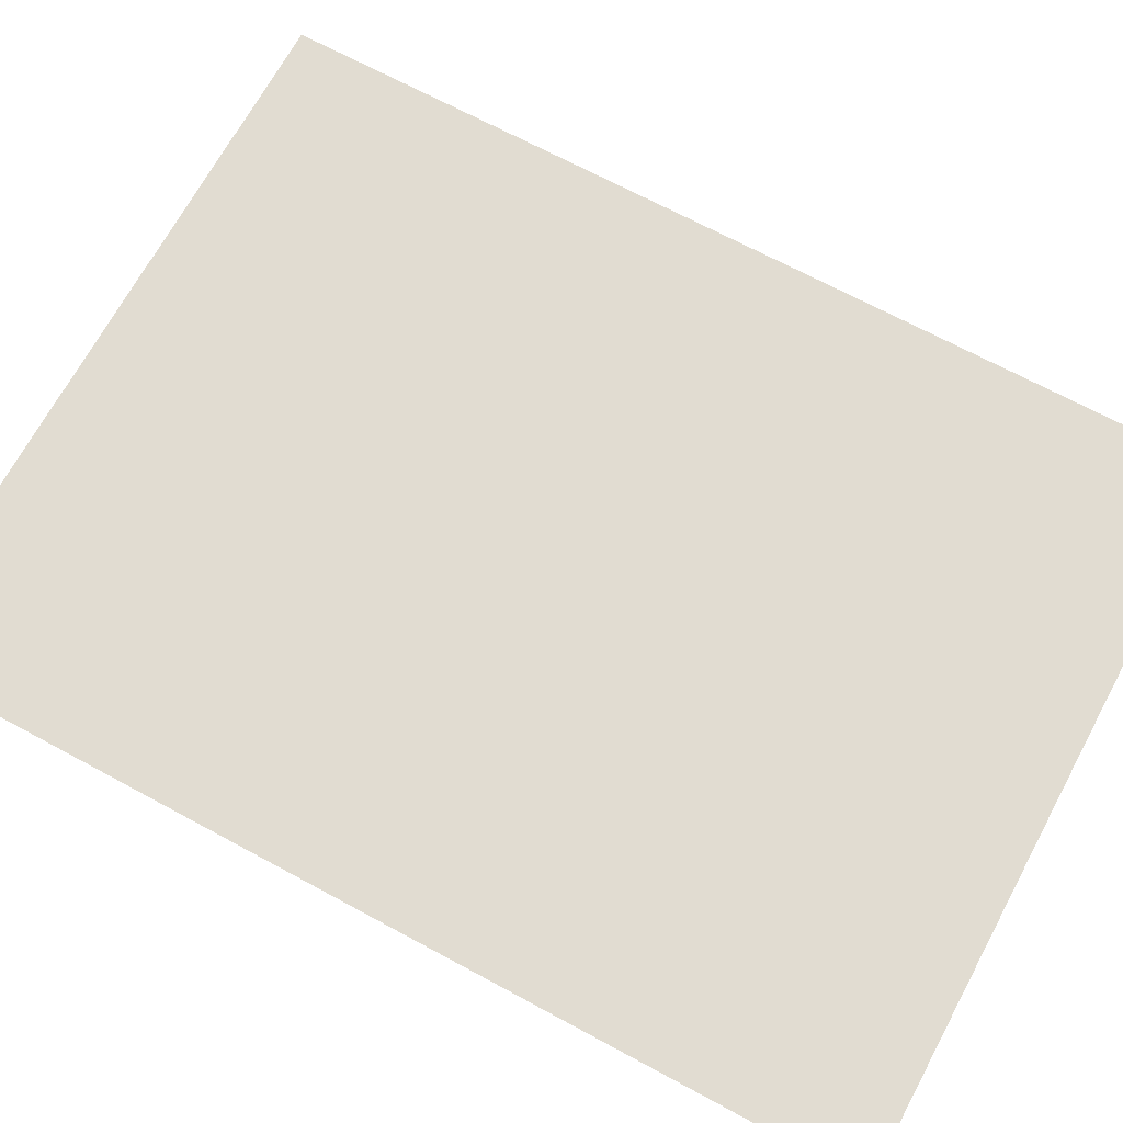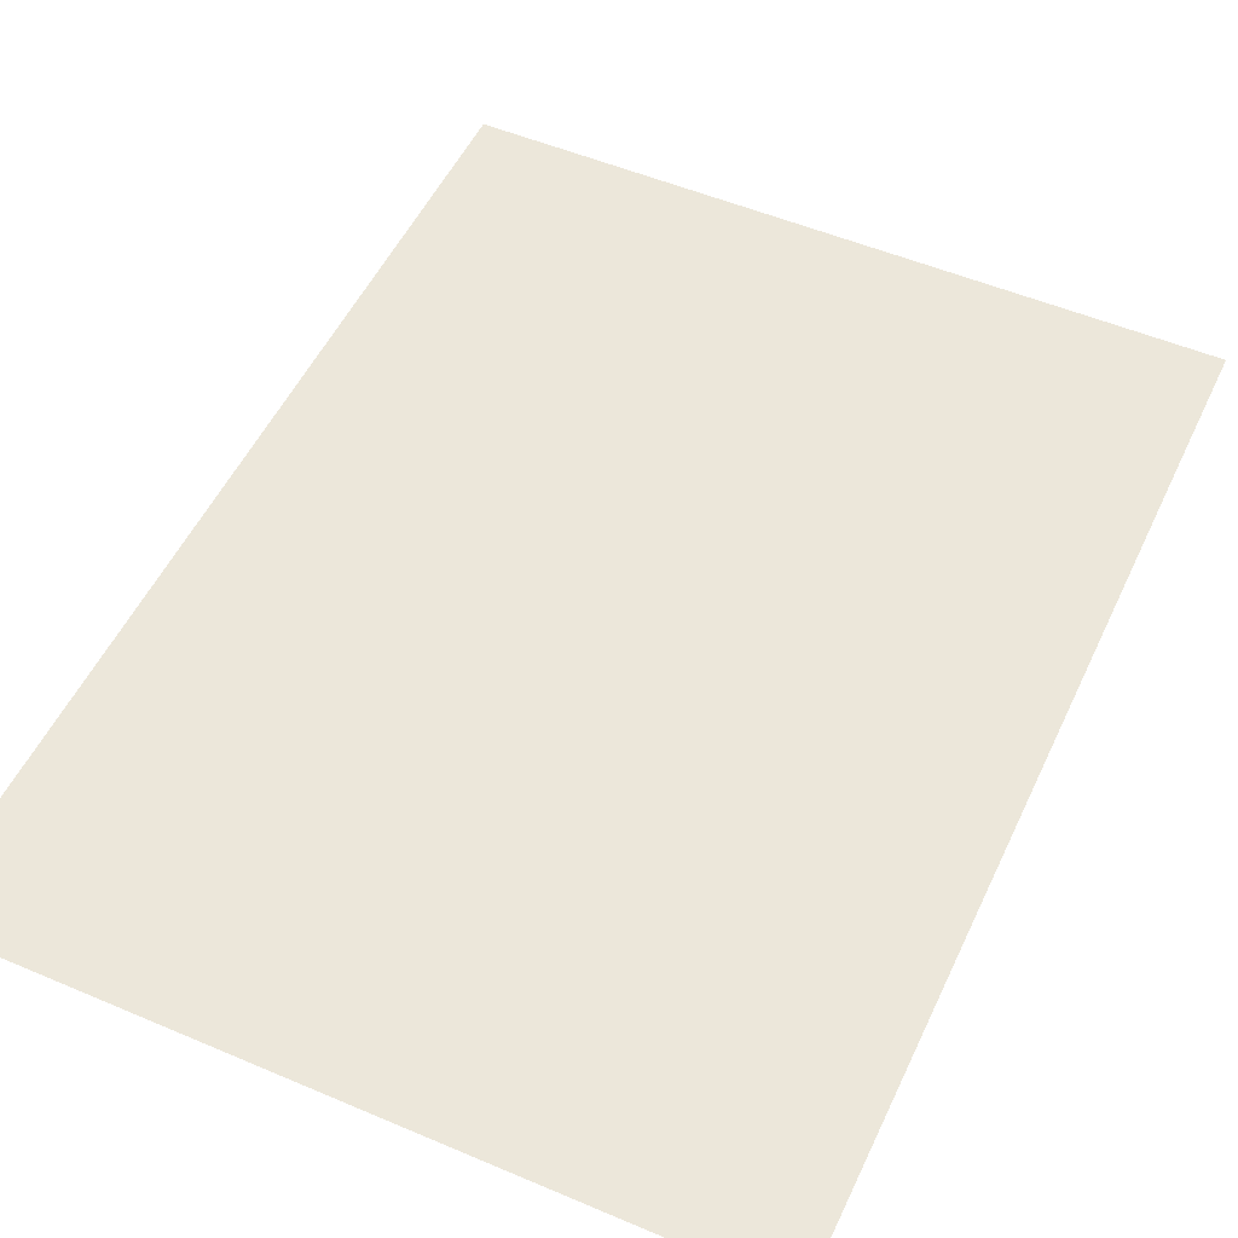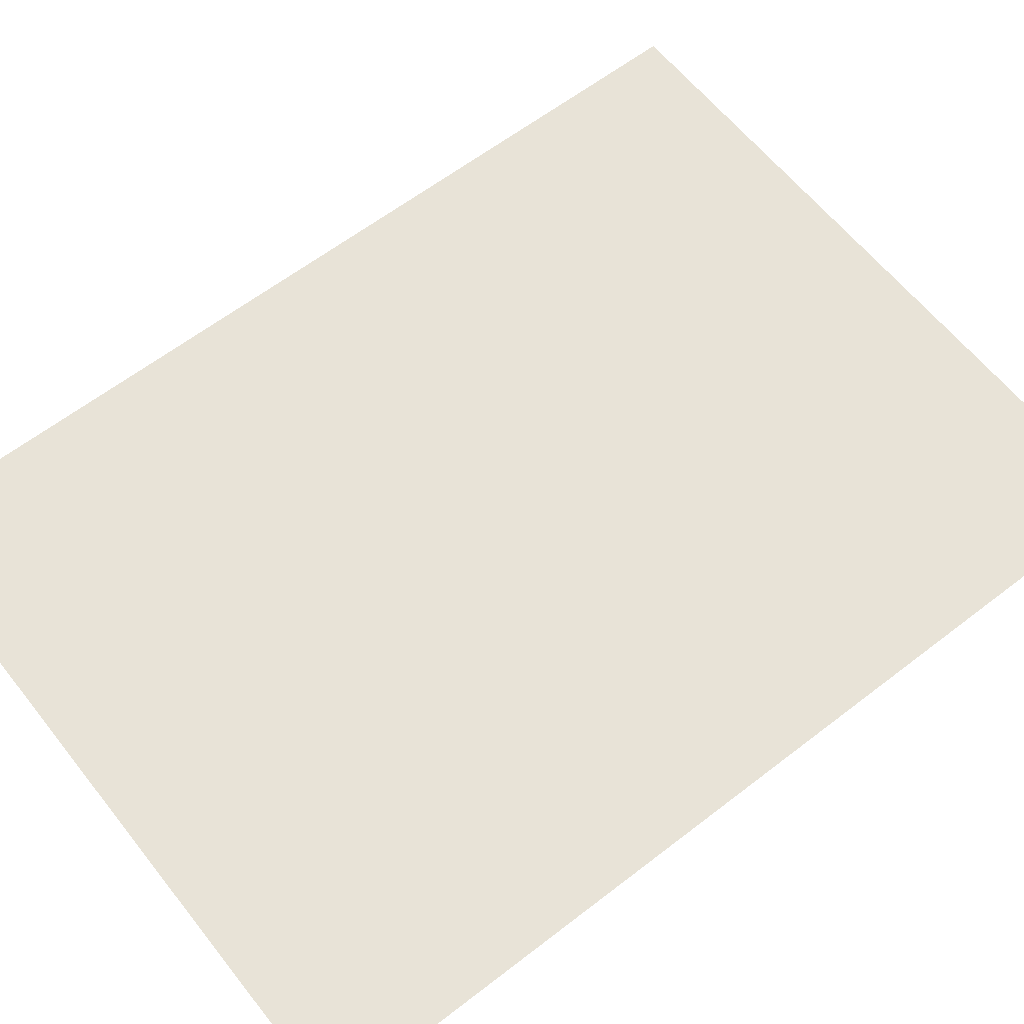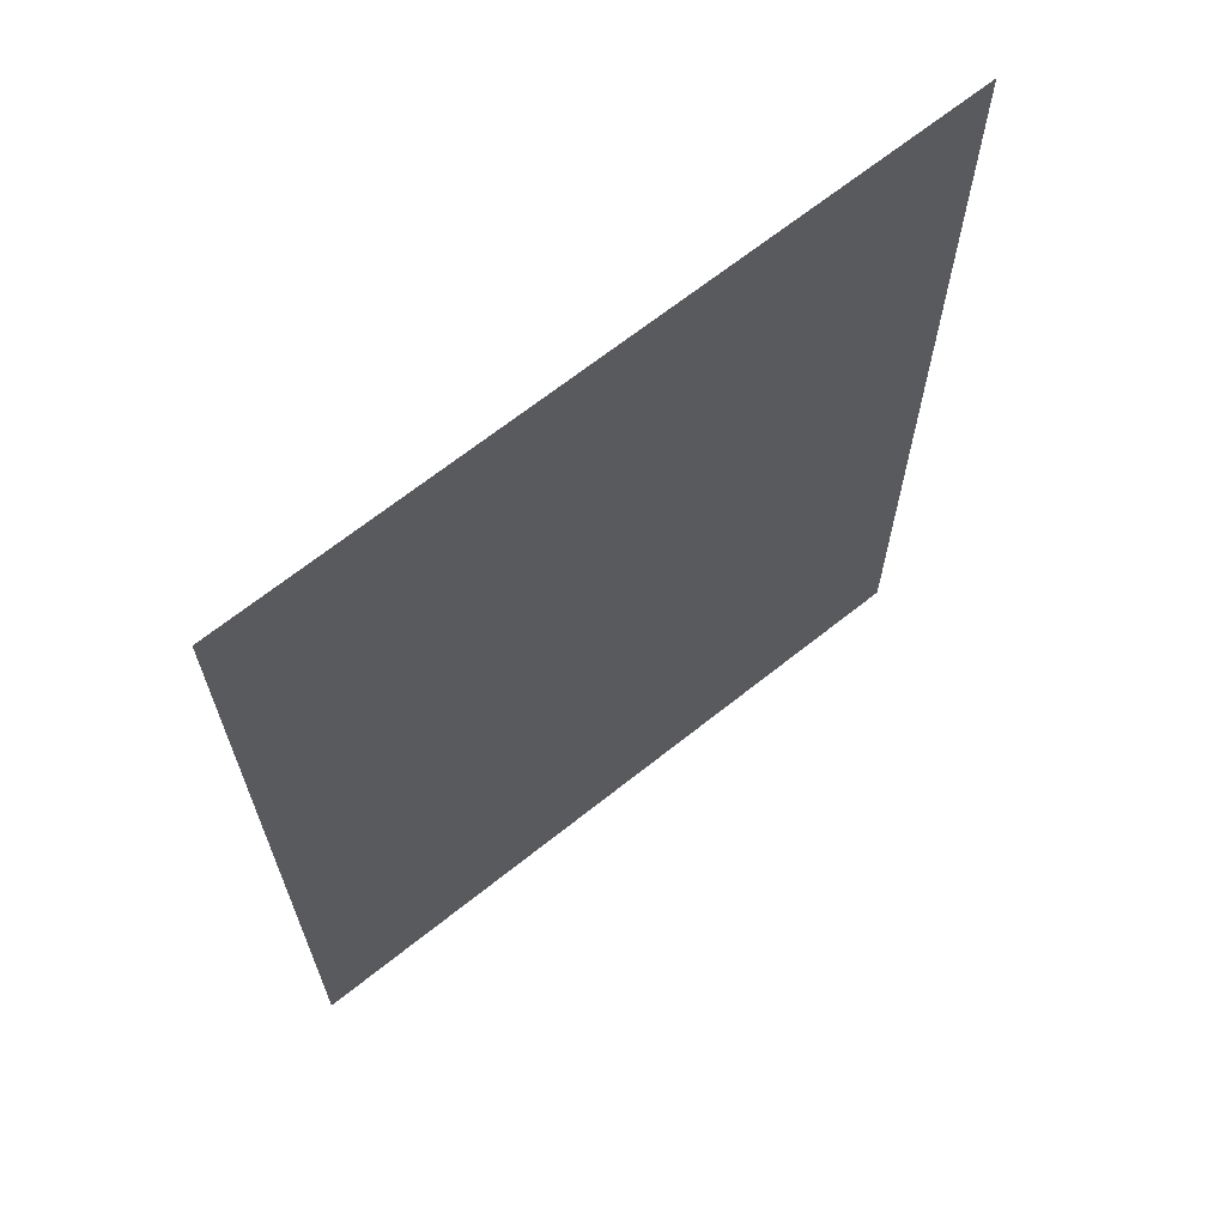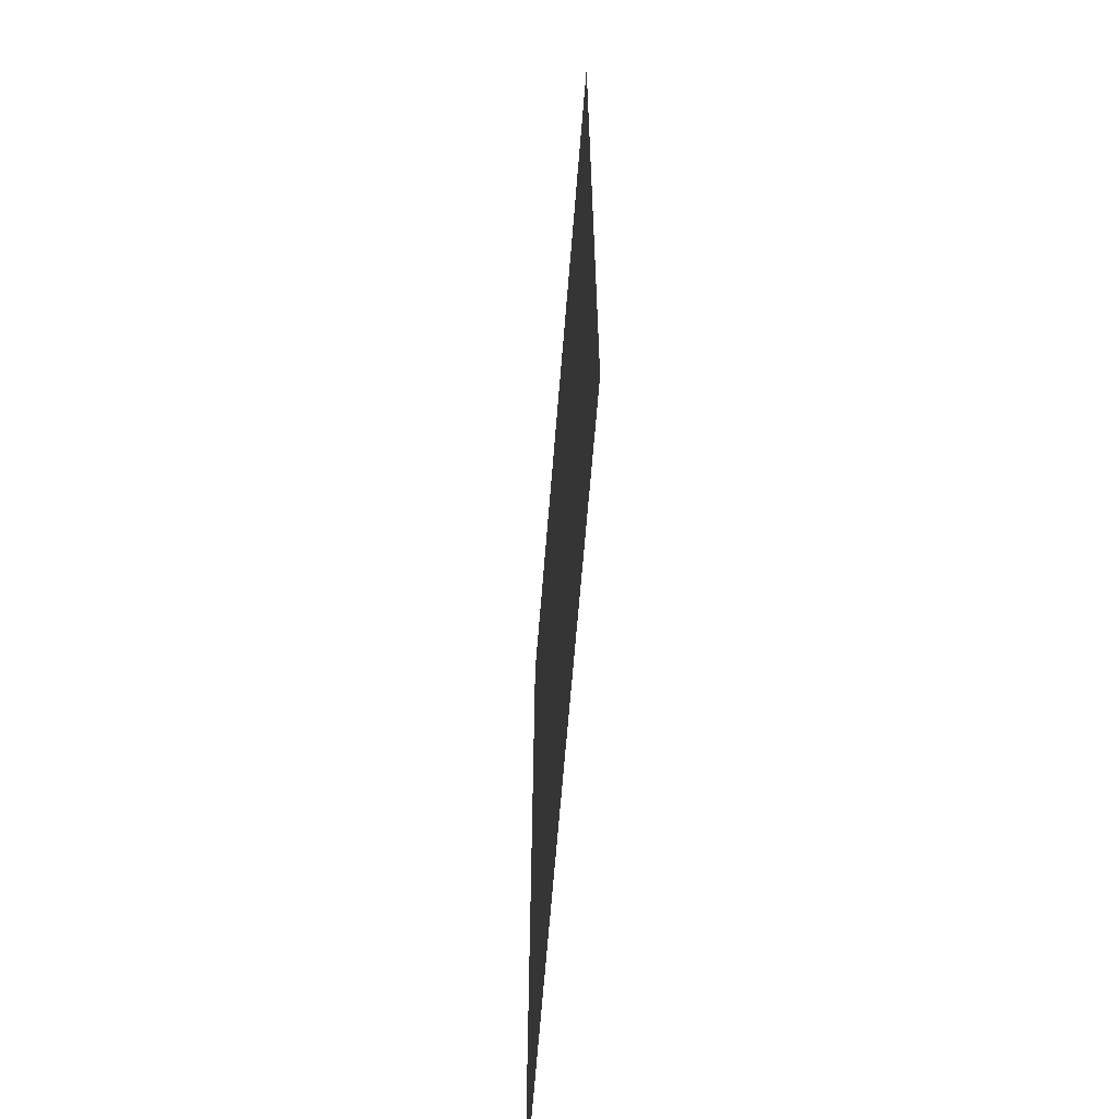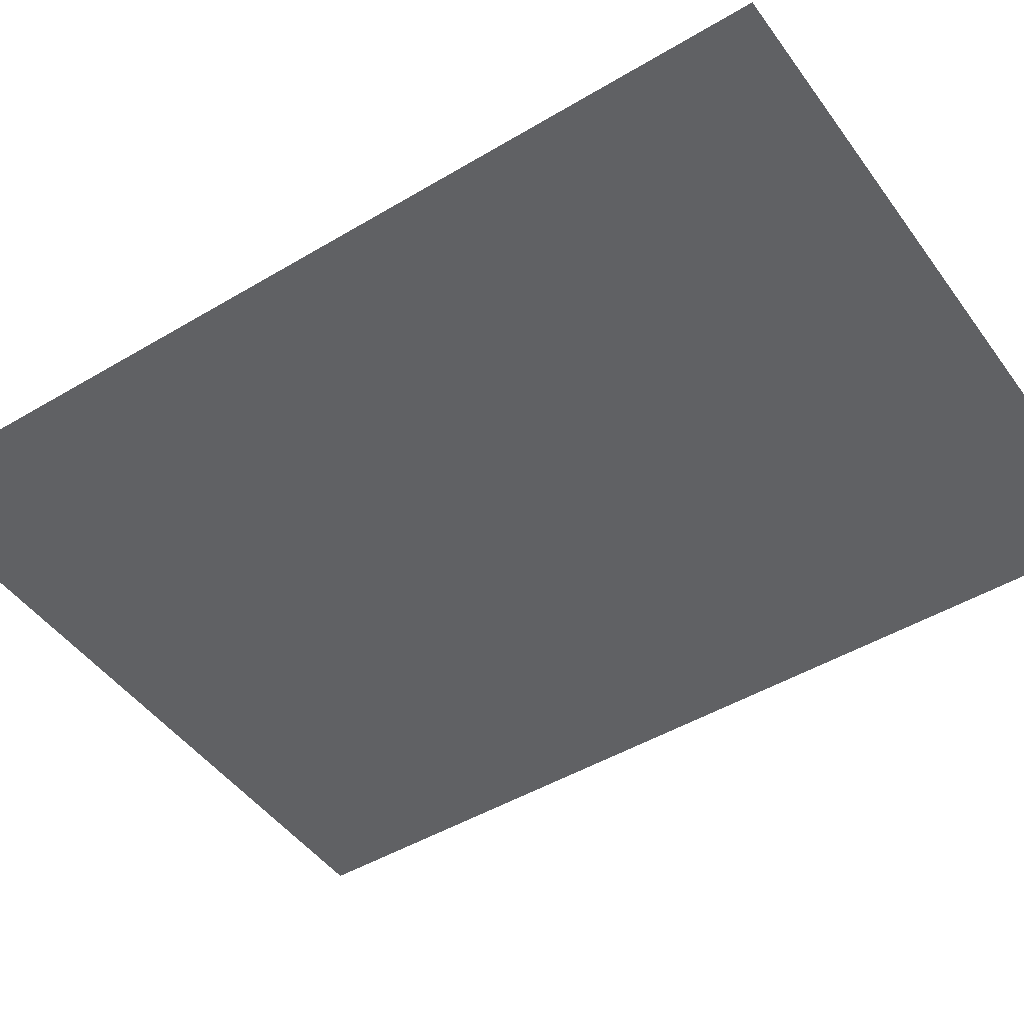
<metadata>
{"format":"obj","ext":"obj","renderer":"f3d","projection":"perspective","resolution":1024,"background":"white","views":[{"elev":69.0,"azim":118.4,"up":"+Y"},{"elev":52.0,"azim":24.7,"up":"+Y"},{"elev":61.5,"azim":51.8,"up":"+Y"},{"elev":67.3,"azim":141.4,"up":"+Z"},{"elev":-65.8,"azim":85.4,"up":"+Z"},{"elev":-47.0,"azim":-55.9,"up":"+Y"}]}
</metadata>
<code>
g default
v 4.5 0 12
v -4.5 0 12
v 4.5 0 2e-06
v -4.5 0 2e-06
g polySurface65 polySurface56
f 1 3 4 2

</code>
